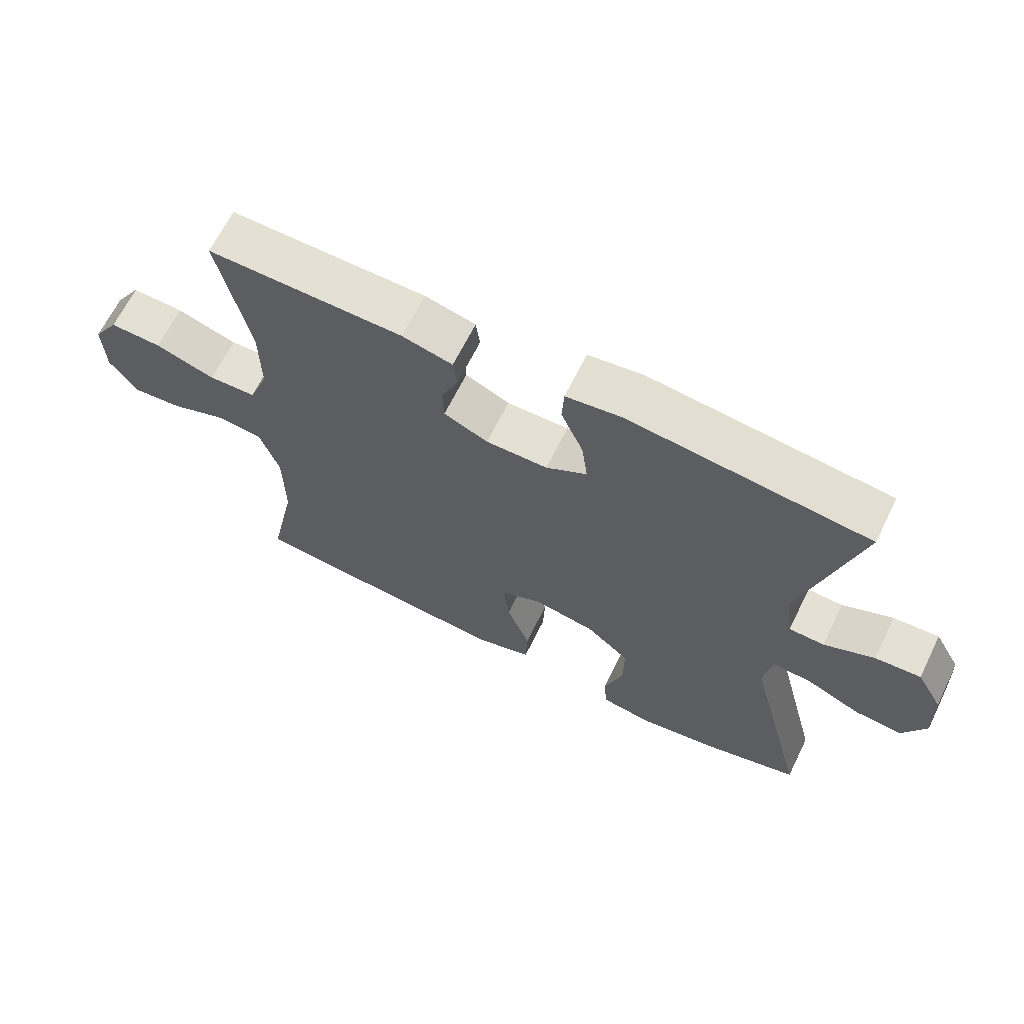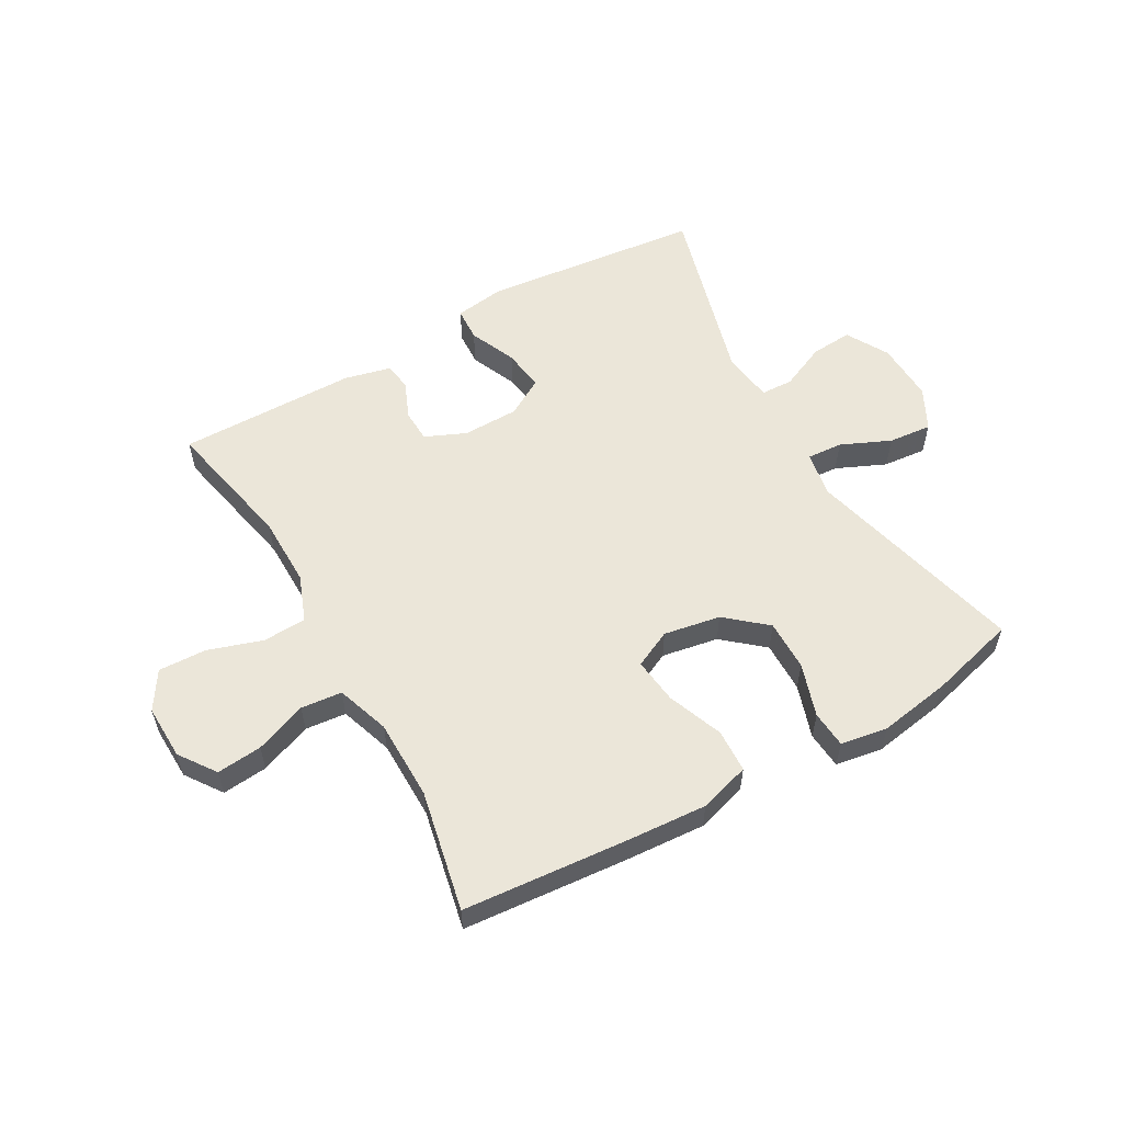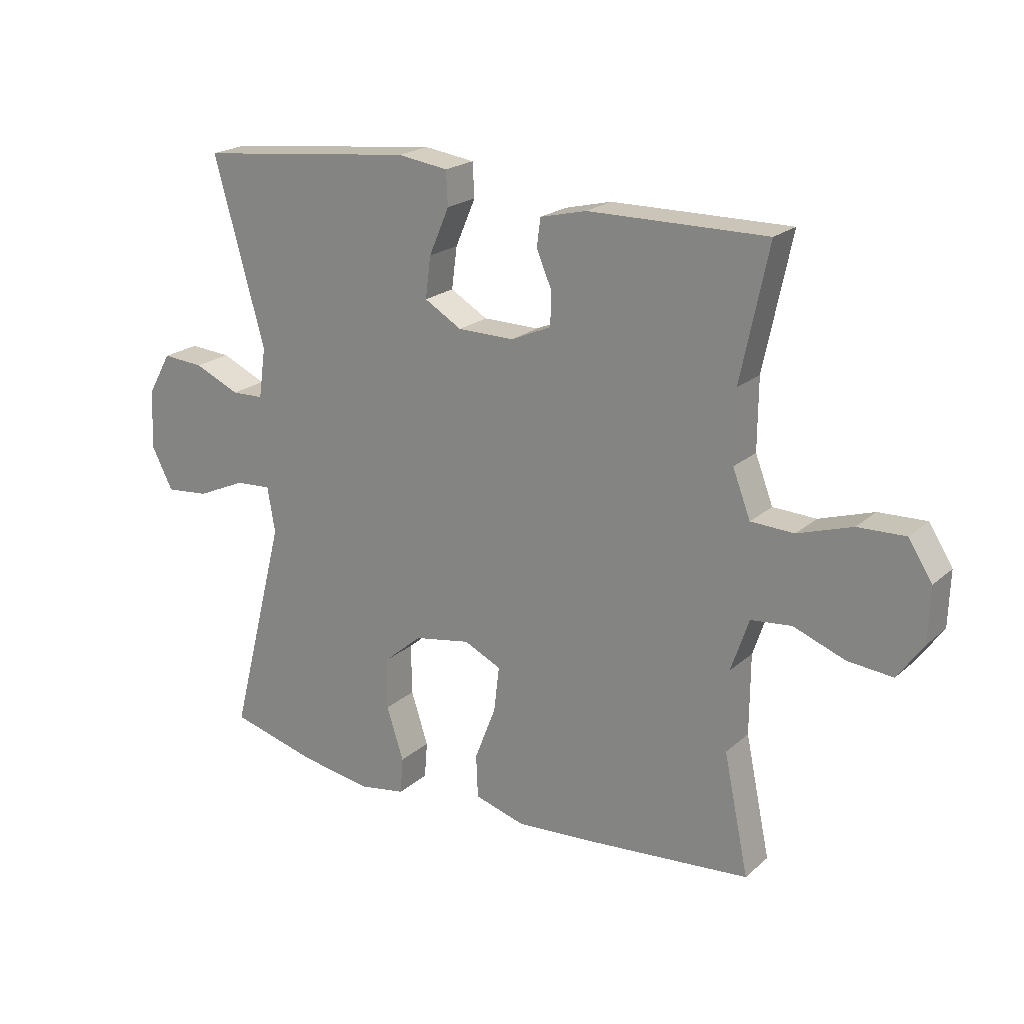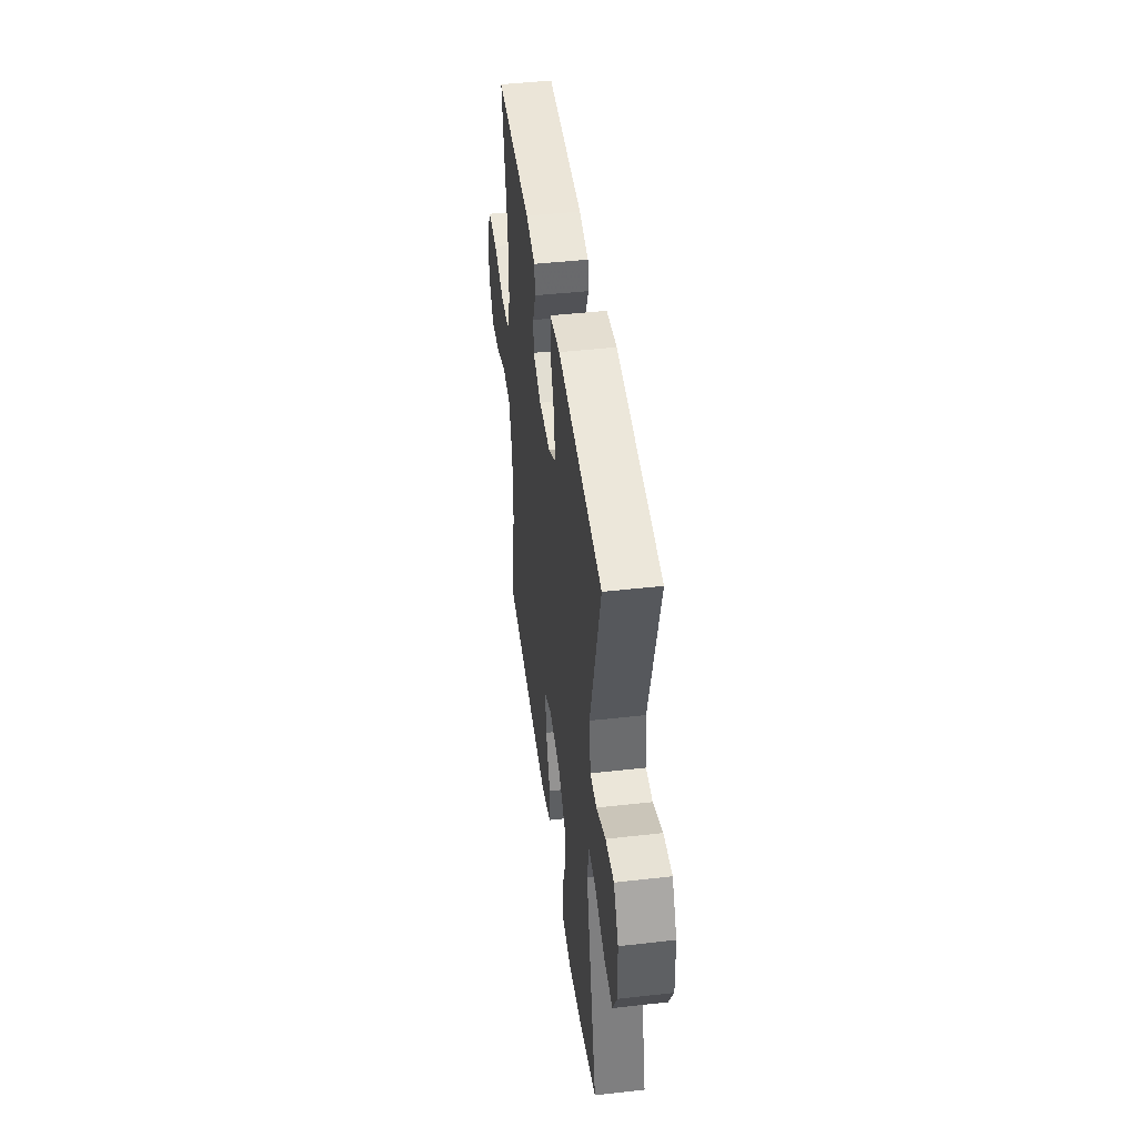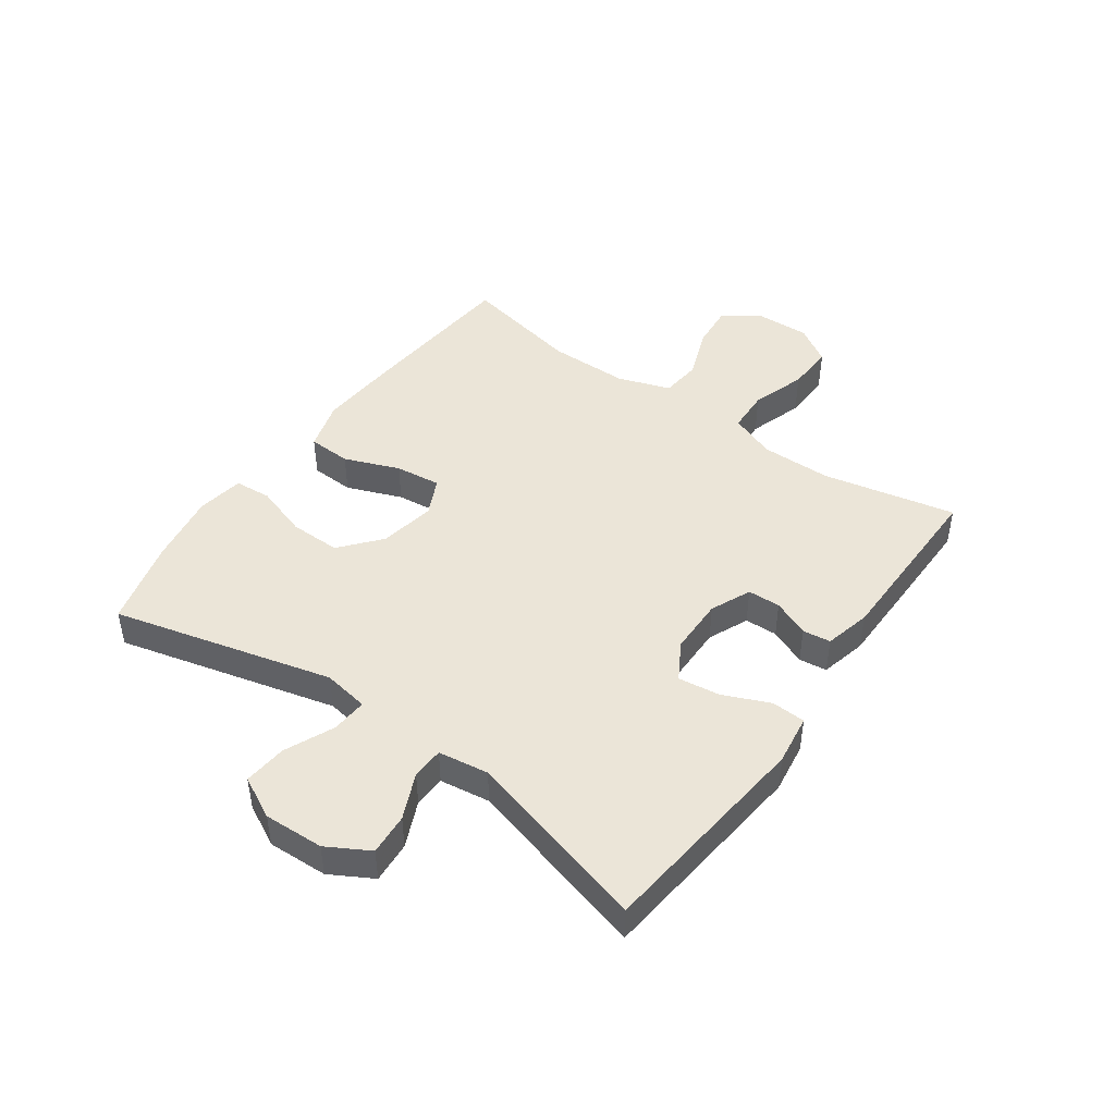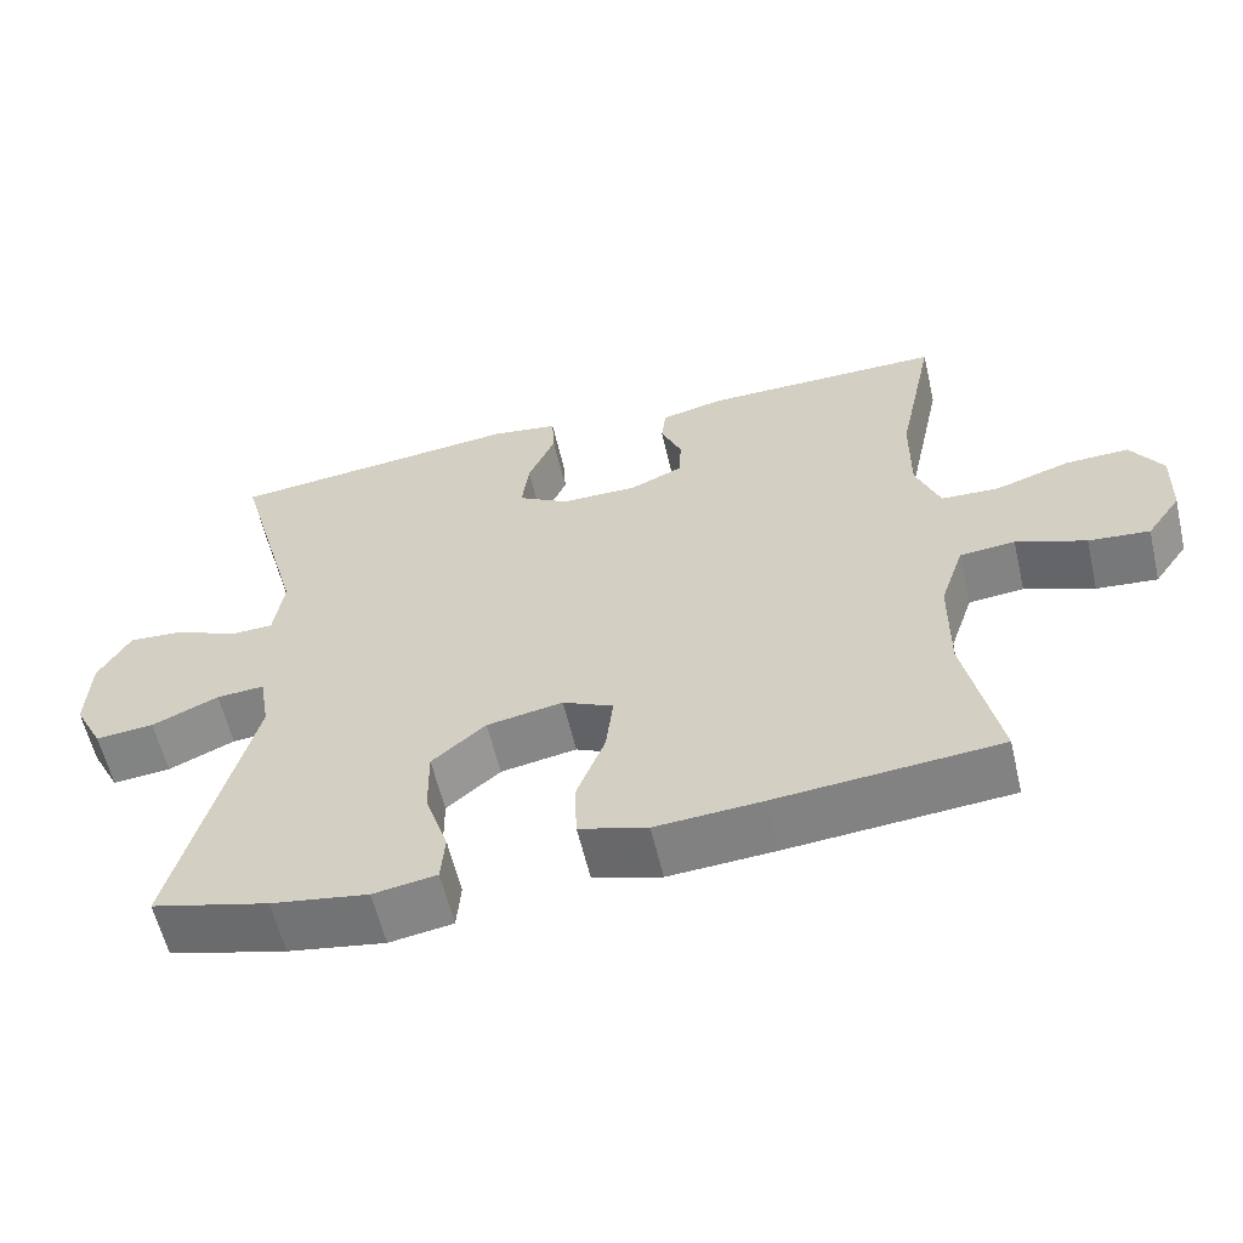
<metadata>
{"format":"obj","ext":"obj","renderer":"f3d","projection":"perspective","resolution":1024,"background":"white","views":[{"elev":65.7,"azim":-153.8,"up":"+Z"},{"elev":56.7,"azim":150.4,"up":"+Y"},{"elev":20.9,"azim":33.6,"up":"+Z"},{"elev":44.9,"azim":-97.5,"up":"+Z"},{"elev":45.7,"azim":-54.6,"up":"+Y"},{"elev":-59.3,"azim":13.1,"up":"+Z"}]}
</metadata>
<code>
v 0.5 0.07 0.5
v 0.453 0.07 0.276
v 0.452 0.07 0.157
v 0.482 0.07 0.079
v 0.555 0.07 0.076
v 0.647 0.07 0.106
v 0.727 0.07 0.109
v 0.767 0.07 0.046
v 0.764 0.07 -0.046
v 0.721 0.07 -0.107
v 0.645 0.07 -0.1
v 0.558 0.07 -0.067
v 0.489 0.07 -0.074
v 0.459 0.07 -0.163
v 0.458 0.07 -0.298
v 0.5 0.07 -0.5
v 0.221 0.07 -0.524
v 0.089 0.07 -0.533
v 0.004 0.07 -0.508
v 0.001 0.07 -0.435
v 0.037 0.07 -0.342
v 0.046 0.07 -0.265
v -0.017 0.07 -0.235
v -0.112 0.07 -0.252
v -0.179 0.07 -0.309
v -0.178 0.07 -0.395
v -0.149 0.07 -0.484
v -0.154 0.07 -0.546
v -0.233 0.07 -0.559
v -0.354 0.07 -0.539
v -0.5 0.07 -0.5
v -0.406 0.07 -0.13
v -0.419 0.07 -0.053
v -0.479 0.07 -0.057
v -0.562 0.07 -0.094
v -0.635 0.07 -0.101
v -0.671 0.07 -0.031
v -0.667 0.07 0.07
v -0.627 0.07 0.141
v -0.557 0.07 0.136
v -0.48 0.07 0.102
v -0.426 0.07 0.104
v -0.414 0.07 0.189
v -0.5 0.07 0.5
v -0.132 0.07 0.54
v -0.047 0.07 0.528
v -0.044 0.07 0.471
v -0.078 0.07 0.392
v -0.087 0.07 0.322
v -0.024 0.07 0.285
v 0.071 0.07 0.284
v 0.139 0.07 0.314
v 0.141 0.07 0.369
v 0.115 0.07 0.431
v 0.121 0.07 0.478
v 0.199 0.07 0.497
v 0.5 0 0.5
v 0.453 0 0.276
v 0.452 0 0.157
v 0.482 0 0.079
v 0.555 0 0.076
v 0.647 0 0.106
v 0.727 0 0.109
v 0.767 0 0.046
v 0.764 0 -0.046
v 0.721 0 -0.107
v 0.645 0 -0.1
v 0.558 0 -0.067
v 0.489 0 -0.074
v 0.459 0 -0.163
v 0.458 0 -0.298
v 0.5 0 -0.5
v 0.221 0 -0.524
v 0.089 0 -0.533
v 0.004 0 -0.508
v 0.001 0 -0.435
v 0.037 0 -0.342
v 0.046 0 -0.265
v -0.017 0 -0.235
v -0.112 0 -0.252
v -0.179 0 -0.309
v -0.178 0 -0.395
v -0.149 0 -0.484
v -0.154 0 -0.546
v -0.233 0 -0.559
v -0.354 0 -0.539
v -0.5 0 -0.5
v -0.406 0 -0.13
v -0.419 0 -0.053
v -0.479 0 -0.057
v -0.562 0 -0.094
v -0.635 0 -0.101
v -0.671 0 -0.031
v -0.667 0 0.07
v -0.627 0 0.141
v -0.557 0 0.136
v -0.48 0 0.102
v -0.426 0 0.104
v -0.414 0 0.189
v -0.5 0 0.5
v -0.132 0 0.54
v -0.047 0 0.528
v -0.044 0 0.471
v -0.078 0 0.392
v -0.087 0 0.322
v -0.024 0 0.285
v 0.071 0 0.284
v 0.139 0 0.314
v 0.141 0 0.369
v 0.115 0 0.431
v 0.121 0 0.478
v 0.199 0 0.497
f 56 1 2
f 55 56 2
f 54 55 2
f 53 54 2
f 52 53 2 3
f 51 52 3 4
f 50 51 4
f 46 47 48
f 45 46 48
f 44 45 48
f 43 44 48
f 42 43 48 49
f 39 40 41
f 38 39 41
f 37 38 41
f 36 37 41
f 35 36 41
f 34 35 41
f 33 34 41 42
f 42 49 50
f 33 42 50
f 32 33 50
f 30 31 32
f 29 30 32
f 28 29 32
f 27 28 32
f 26 27 32
f 19 20 21
f 18 19 21
f 17 18 21
f 16 17 21
f 15 16 21
f 14 15 21 22
f 13 14 22 23
f 10 11 12
f 9 10 12
f 8 9 12
f 7 8 12
f 6 7 12
f 5 6 12
f 4 5 12 13
f 13 23 24
f 4 13 24
f 50 4 24
f 25 26 32
f 24 25 32 50
f 58 57 112
f 58 112 111
f 58 111 110
f 58 110 109
f 59 58 109 108
f 60 59 108 107
f 60 107 106
f 104 103 102
f 104 102 101
f 104 101 100
f 104 100 99
f 105 104 99 98
f 97 96 95
f 97 95 94
f 97 94 93
f 97 93 92
f 97 92 91
f 97 91 90
f 98 97 90 89
f 106 105 98
f 106 98 89
f 106 89 88
f 88 87 86
f 88 86 85
f 88 85 84
f 88 84 83
f 88 83 82
f 77 76 75
f 77 75 74
f 77 74 73
f 77 73 72
f 77 72 71
f 78 77 71 70
f 79 78 70 69
f 68 67 66
f 68 66 65
f 68 65 64
f 68 64 63
f 68 63 62
f 68 62 61
f 69 68 61 60
f 80 79 69
f 80 69 60
f 80 60 106
f 88 82 81
f 106 88 81 80
f 1 57 58 2
f 2 58 59 3
f 3 59 60 4
f 4 60 61 5
f 5 61 62 6
f 6 62 63 7
f 7 63 64 8
f 8 64 65 9
f 9 65 66 10
f 10 66 67 11
f 11 67 68 12
f 12 68 69 13
f 13 69 70 14
f 14 70 71 15
f 15 71 72 16
f 16 72 73 17
f 17 73 74 18
f 18 74 75 19
f 19 75 76 20
f 20 76 77 21
f 21 77 78 22
f 22 78 79 23
f 23 79 80 24
f 24 80 81 25
f 25 81 82 26
f 26 82 83 27
f 27 83 84 28
f 28 84 85 29
f 29 85 86 30
f 30 86 87 31
f 31 87 88 32
f 32 88 89 33
f 33 89 90 34
f 34 90 91 35
f 35 91 92 36
f 36 92 93 37
f 37 93 94 38
f 38 94 95 39
f 39 95 96 40
f 40 96 97 41
f 41 97 98 42
f 42 98 99 43
f 43 99 100 44
f 44 100 101 45
f 45 101 102 46
f 46 102 103 47
f 47 103 104 48
f 48 104 105 49
f 49 105 106 50
f 50 106 107 51
f 51 107 108 52
f 52 108 109 53
f 53 109 110 54
f 54 110 111 55
f 55 111 112 56
f 56 112 57 1

</code>
